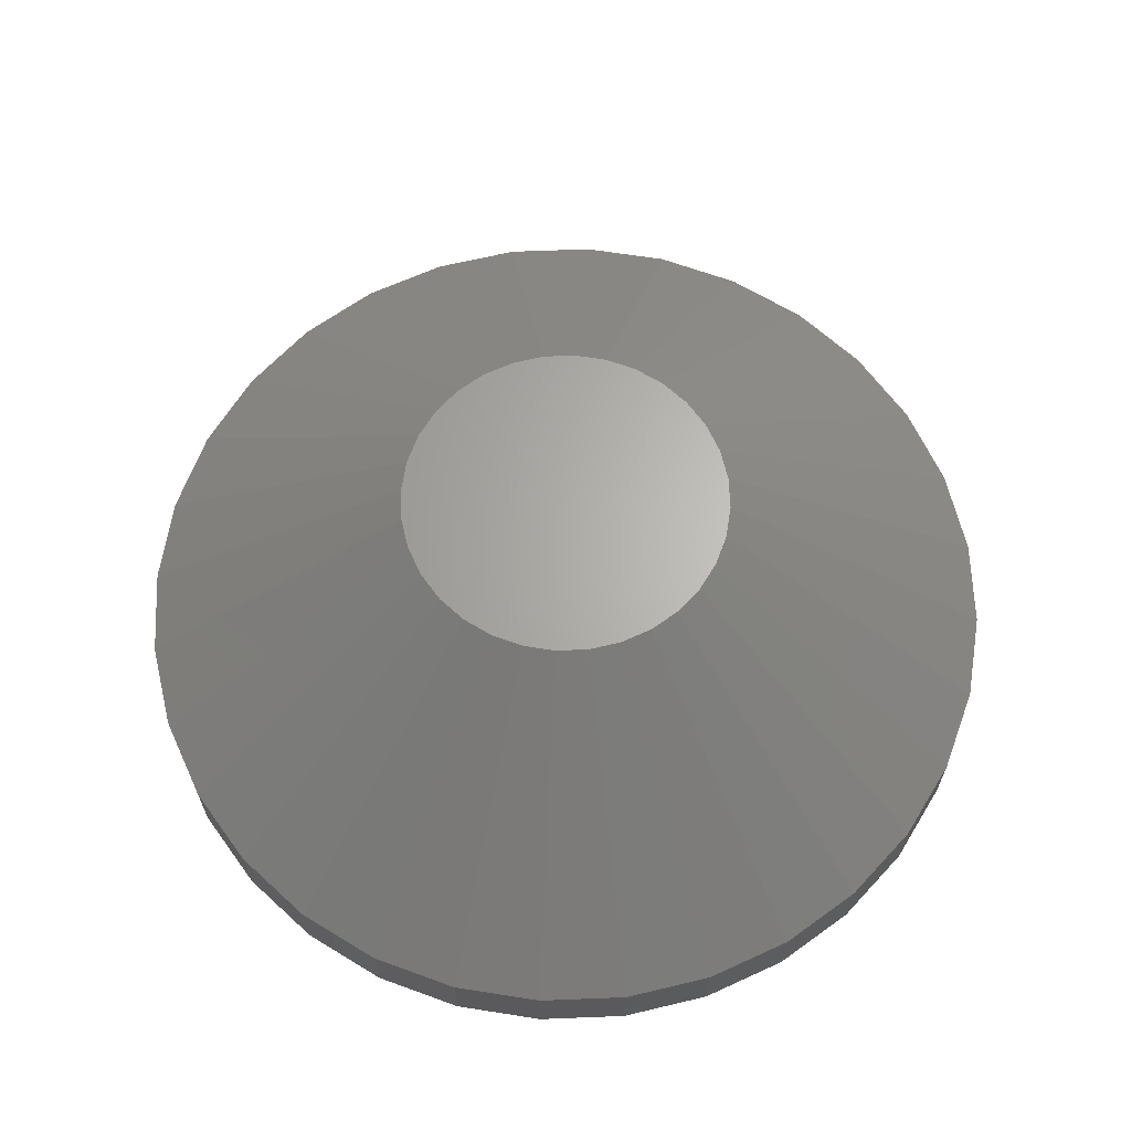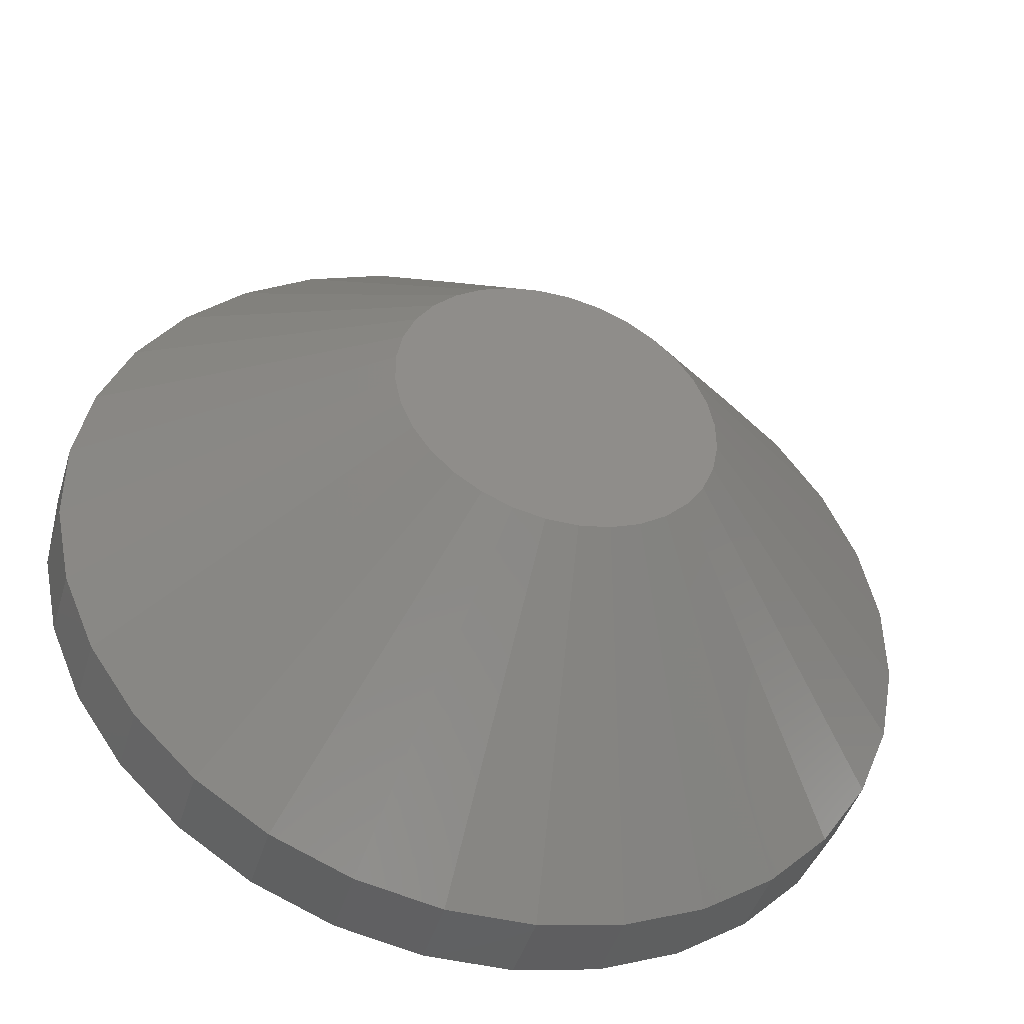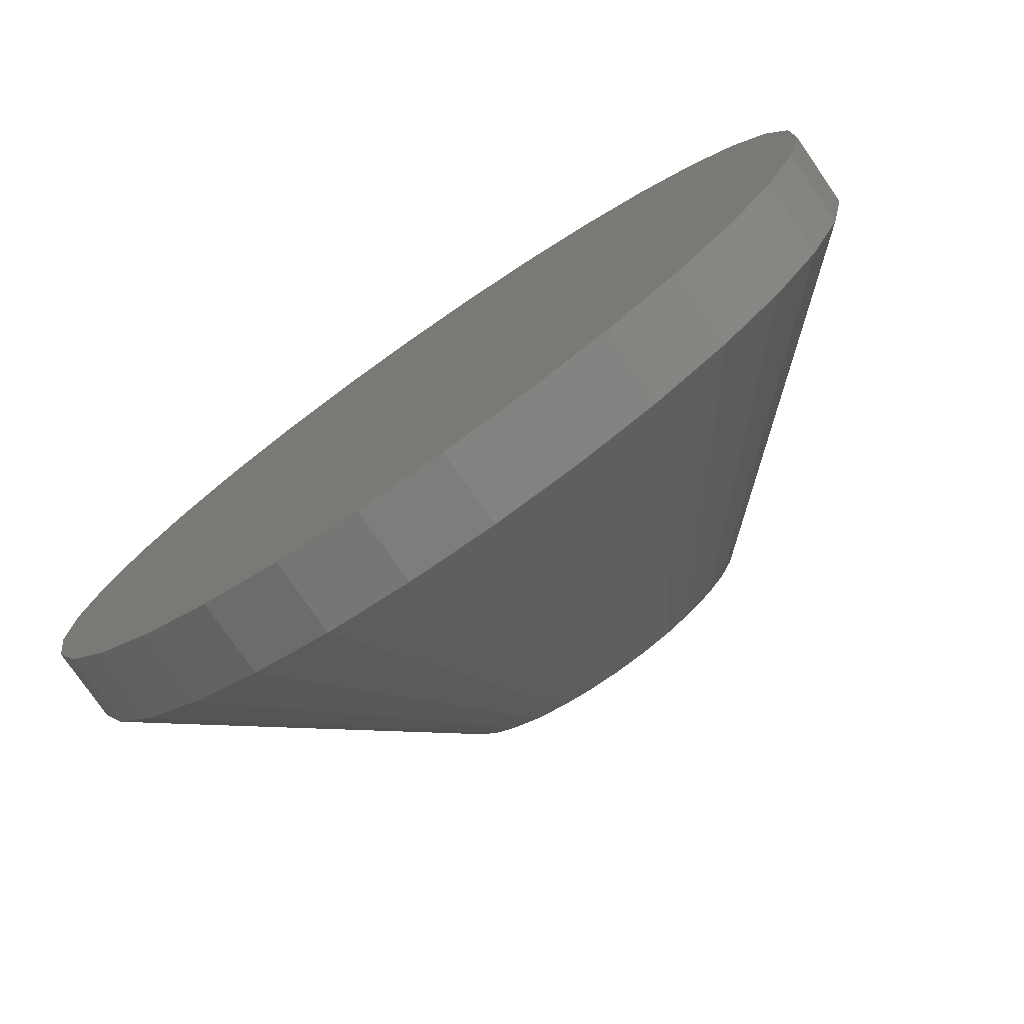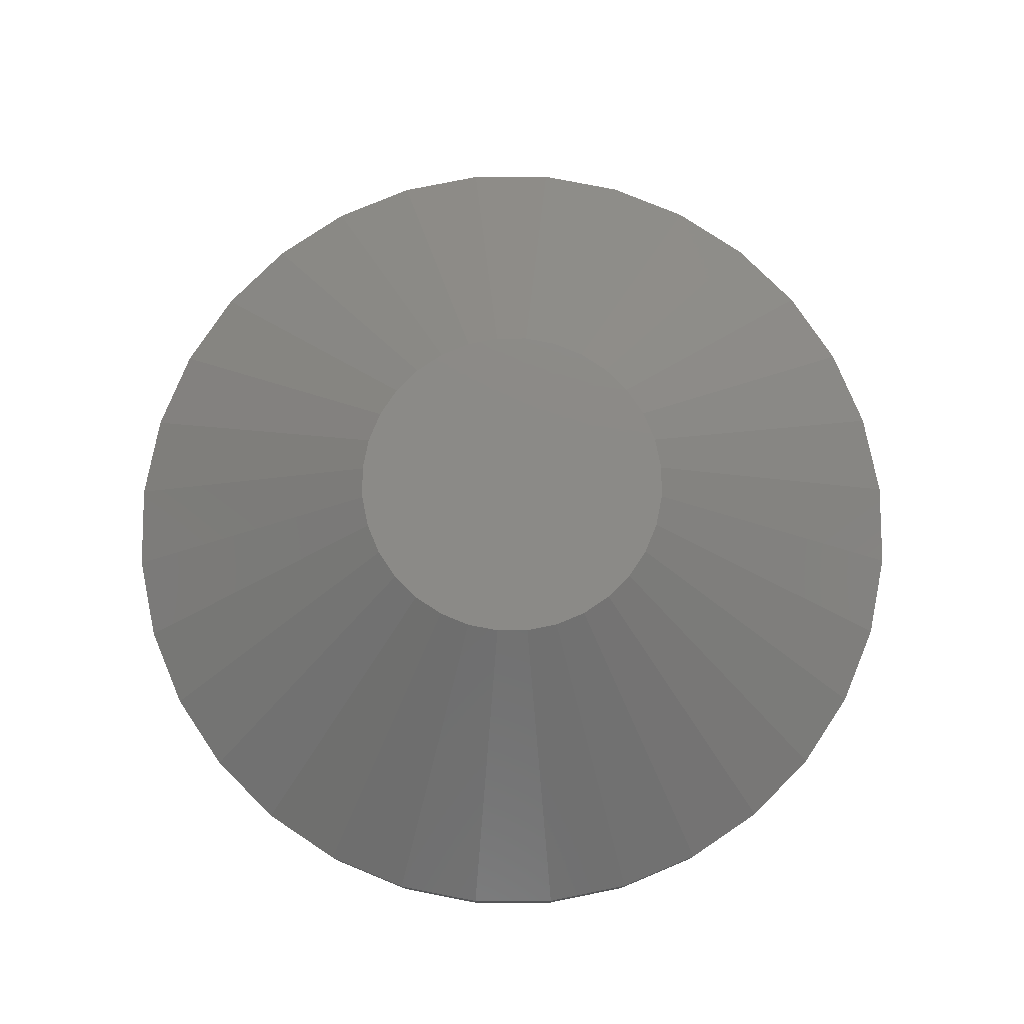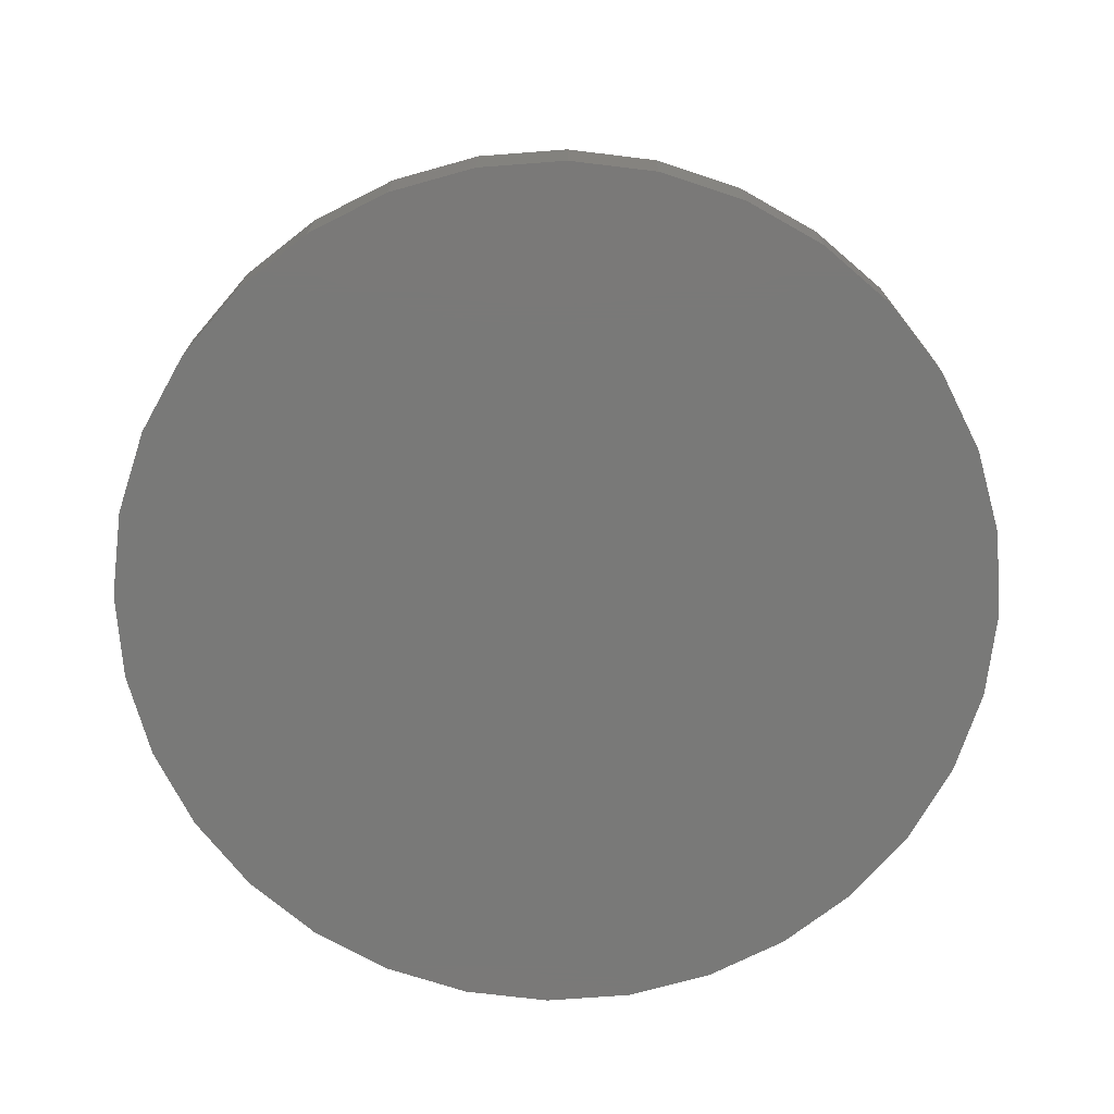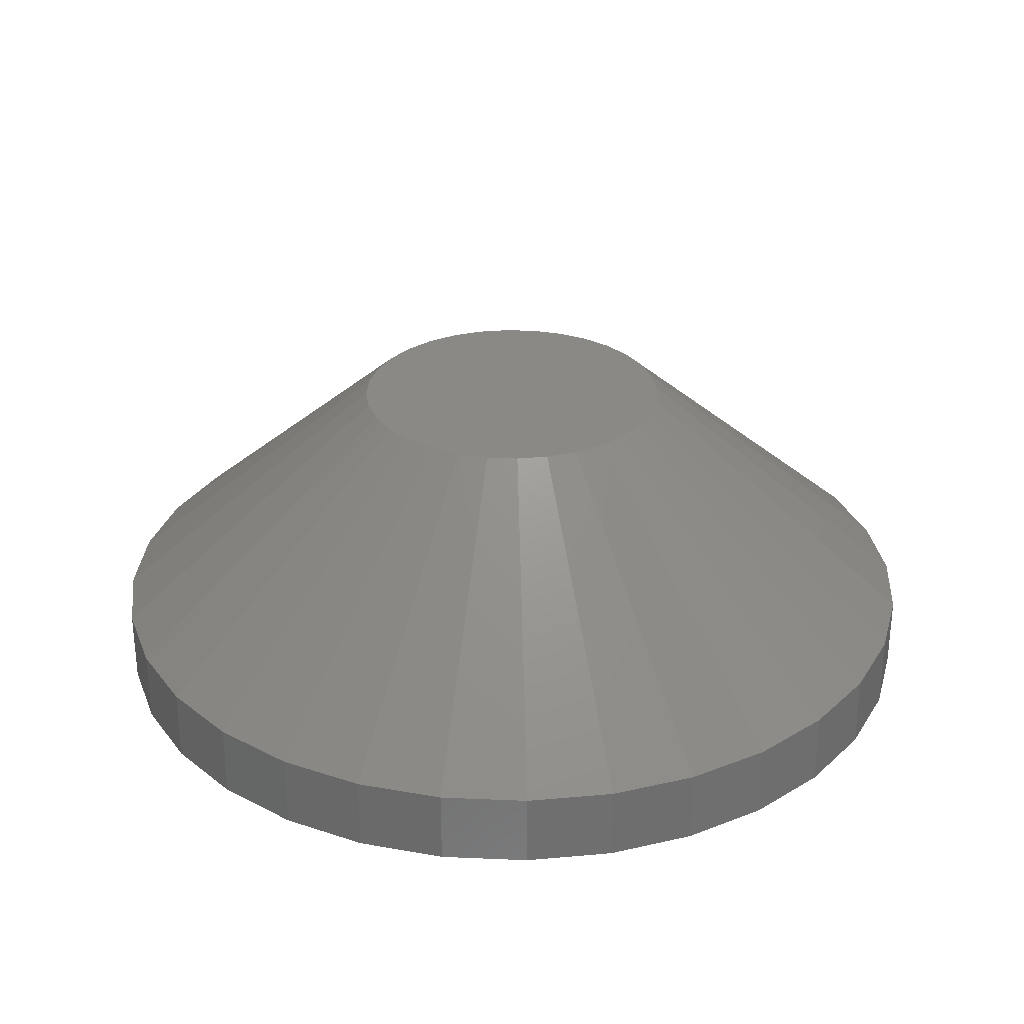
<metadata>
{"format":"stl","ext":"stl","renderer":"f3d","projection":"perspective","resolution":1024,"background":"white","views":[{"elev":65.0,"azim":-170.5,"up":"+Y"},{"elev":-45.0,"azim":163.4,"up":"+Z"},{"elev":-77.2,"azim":34.7,"up":"+Z"},{"elev":78.1,"azim":11.6,"up":"+Y"},{"elev":-72.1,"azim":173.6,"up":"+Y"},{"elev":29.3,"azim":60.4,"up":"+Y"}]}
</metadata>
<code>
# stl→obj: 96 verts, 188 faces
v 0.0803 0.2149 -0.1118
v 0.05829 0.2149 -0.1116
v 0.03675 0.2149 -0.1071
v 0.1019 0.2149 -0.1077
v 0.0165 0.2149 -0.09851
v 0.1223 0.2149 -0.09948
v 0.1241 0.2149 0.09851
v 0.03871 0.2149 0.1077
v 0.1039 0.2149 0.1071
v 0.06033 0.2149 0.1118
v 0.08233 0.2149 0.1116
v 0.1407 0.2149 -0.08742
v -0.001689 0.2149 -0.08612
v 0.1564 0.2149 -0.072
v -0.01711 0.2149 -0.07042
v 0.1688 0.2149 -0.05382
v -0.02916 0.2149 -0.05201
v 0.1774 0.2149 -0.03356
v -0.0374 0.2149 -0.0316
v 0.1819 0.2149 -0.01202
v -0.0415 0.2149 -0.009983
v 0.1821 0.2149 0.009983
v -0.0413 0.2149 0.01202
v 0.178 0.2149 0.0316
v -0.03681 0.2149 0.03356
v 0.1698 0.2149 0.05201
v -0.0282 0.2149 0.05382
v 0.1577 0.2149 0.07042
v -0.01581 0.2149 0.072
v 0.1423 0.2149 0.08612
v -0.0001054 0.2149 0.08742
v 0.0183 0.2149 0.09948
v 0.03768 0 -0.3029
v 0.09741 0 -0.3035
v 0.1561 0 -0.2924
v -0.02079 0 -0.2907
v 0.1029 0 0.3029
v 0.04322 0 0.3035
v 0.1614 0 0.2907
v -0.01547 0 0.2924
v -0.07086 0 0.27
v 0.2164 0 0.2674
v -0.1208 0 0.2373
v 0.2657 0 0.2338
v -0.1634 0 0.1954
v 0.3076 0 0.1911
v -0.1971 1.388e-17 0.1461
v 0.3403 0 0.1412
v -0.2204 0 0.0911
v 0.3627 0 0.08578
v -0.2326 0 0.03263
v 0.3738 0 0.0271
v -0.2332 0 -0.0271
v 0.3732 0 -0.03263
v -0.2221 0 -0.08578
v 0.3611 0 -0.0911
v -0.1997 0 -0.1412
v 0.3377 1.388e-17 -0.1461
v -0.167 0 -0.1911
v 0.3041 0 -0.1954
v -0.1251 0 -0.2338
v 0.2614 0 -0.2373
v -0.07576 0 -0.2674
v 0.2115 0 -0.27
v 0.1029 0.05132 0.3029
v 0.1614 0.05132 0.2907
v 0.3627 0.05132 0.08578
v 0.3738 0.05132 0.0271
v 0.3732 0.05132 -0.03263
v 0.3611 0.05132 -0.0911
v 0.3377 0.05132 -0.1461
v -0.01547 0.05132 0.2924
v -0.07086 0.05132 0.27
v -0.1208 0.05132 0.2373
v -0.1634 0.05132 0.1954
v -0.1971 0.05132 0.1461
v 0.3403 0.05132 0.1412
v 0.3076 0.05132 0.1911
v 0.2657 0.05132 0.2338
v 0.2164 0.05132 0.2674
v 0.04322 0.05132 0.3035
v 0.03768 0.05132 -0.3029
v -0.02079 0.05132 -0.2907
v -0.2221 0.05132 -0.08578
v -0.2332 0.05132 -0.0271
v -0.2326 0.05132 0.03263
v -0.2204 0.05132 0.0911
v 0.1561 0.05132 -0.2924
v 0.2115 0.05132 -0.27
v 0.2614 0.05132 -0.2373
v 0.3041 0.05132 -0.1954
v -0.1997 0.05132 -0.1412
v -0.167 0.05132 -0.1911
v -0.1251 0.05132 -0.2338
v -0.07576 0.05132 -0.2674
v 0.09741 0.05132 -0.3035
f 1 2 3
f 1 3 4
f 4 3 5
f 4 5 6
f 7 8 9
f 9 8 10
f 9 10 11
f 6 5 12
f 12 5 13
f 12 13 14
f 14 13 15
f 14 15 16
f 16 15 17
f 16 17 18
f 18 17 19
f 18 19 20
f 20 19 21
f 20 21 22
f 22 21 23
f 22 23 24
f 24 23 25
f 24 25 26
f 26 25 27
f 26 27 28
f 28 27 29
f 28 29 30
f 30 29 31
f 30 31 7
f 7 31 32
f 7 32 8
f 33 34 35
f 35 36 33
f 37 38 39
f 38 40 39
f 39 40 41
f 39 41 42
f 42 41 43
f 42 43 44
f 44 43 45
f 44 45 46
f 46 45 47
f 46 47 48
f 48 47 49
f 48 49 50
f 50 49 51
f 50 51 52
f 52 51 53
f 52 53 54
f 54 53 55
f 54 55 56
f 56 55 57
f 56 57 58
f 58 57 59
f 58 59 60
f 60 59 61
f 60 61 62
f 62 61 63
f 62 63 64
f 64 63 36
f 64 36 35
f 9 65 66
f 24 67 22
f 22 67 68
f 22 68 20
f 20 68 69
f 20 69 18
f 18 69 70
f 18 70 16
f 16 70 71
f 72 8 73
f 73 8 32
f 73 32 74
f 74 32 31
f 74 31 75
f 75 31 29
f 75 29 76
f 76 29 27
f 67 24 77
f 77 24 26
f 77 26 78
f 78 26 28
f 78 28 79
f 9 66 7
f 7 66 80
f 7 80 30
f 30 80 79
f 30 79 28
f 8 72 10
f 10 72 81
f 10 81 11
f 11 81 65
f 11 65 9
f 58 71 56
f 56 71 70
f 56 70 54
f 54 70 69
f 54 69 52
f 52 69 68
f 52 68 50
f 50 68 67
f 50 67 48
f 48 67 77
f 48 77 46
f 46 77 78
f 46 78 44
f 44 78 79
f 44 79 42
f 42 79 80
f 42 80 39
f 39 80 66
f 39 66 37
f 37 66 65
f 37 65 38
f 38 65 81
f 38 81 40
f 40 81 72
f 40 72 41
f 41 72 73
f 41 73 43
f 43 73 74
f 43 74 45
f 45 74 75
f 45 75 47
f 47 75 76
f 3 82 83
f 19 84 21
f 21 84 85
f 21 85 23
f 23 85 86
f 23 86 25
f 25 86 87
f 25 87 27
f 27 87 76
f 88 4 89
f 89 4 6
f 89 6 90
f 90 6 12
f 90 12 91
f 91 12 14
f 91 14 71
f 71 14 16
f 84 19 92
f 92 19 17
f 92 17 93
f 93 17 15
f 93 15 94
f 3 83 5
f 5 83 95
f 5 95 13
f 13 95 94
f 13 94 15
f 4 88 1
f 1 88 96
f 1 96 2
f 2 96 82
f 2 82 3
f 47 76 49
f 49 76 87
f 49 87 51
f 51 87 86
f 51 86 53
f 53 86 85
f 53 85 55
f 55 85 84
f 55 84 57
f 57 84 92
f 57 92 59
f 59 92 93
f 59 93 61
f 61 93 94
f 61 94 63
f 63 94 95
f 63 95 36
f 36 95 83
f 36 83 33
f 33 83 82
f 33 82 34
f 34 82 96
f 34 96 35
f 35 96 88
f 35 88 64
f 64 88 89
f 64 89 62
f 62 89 90
f 62 90 60
f 60 90 91
f 60 91 58
f 58 91 71

</code>
